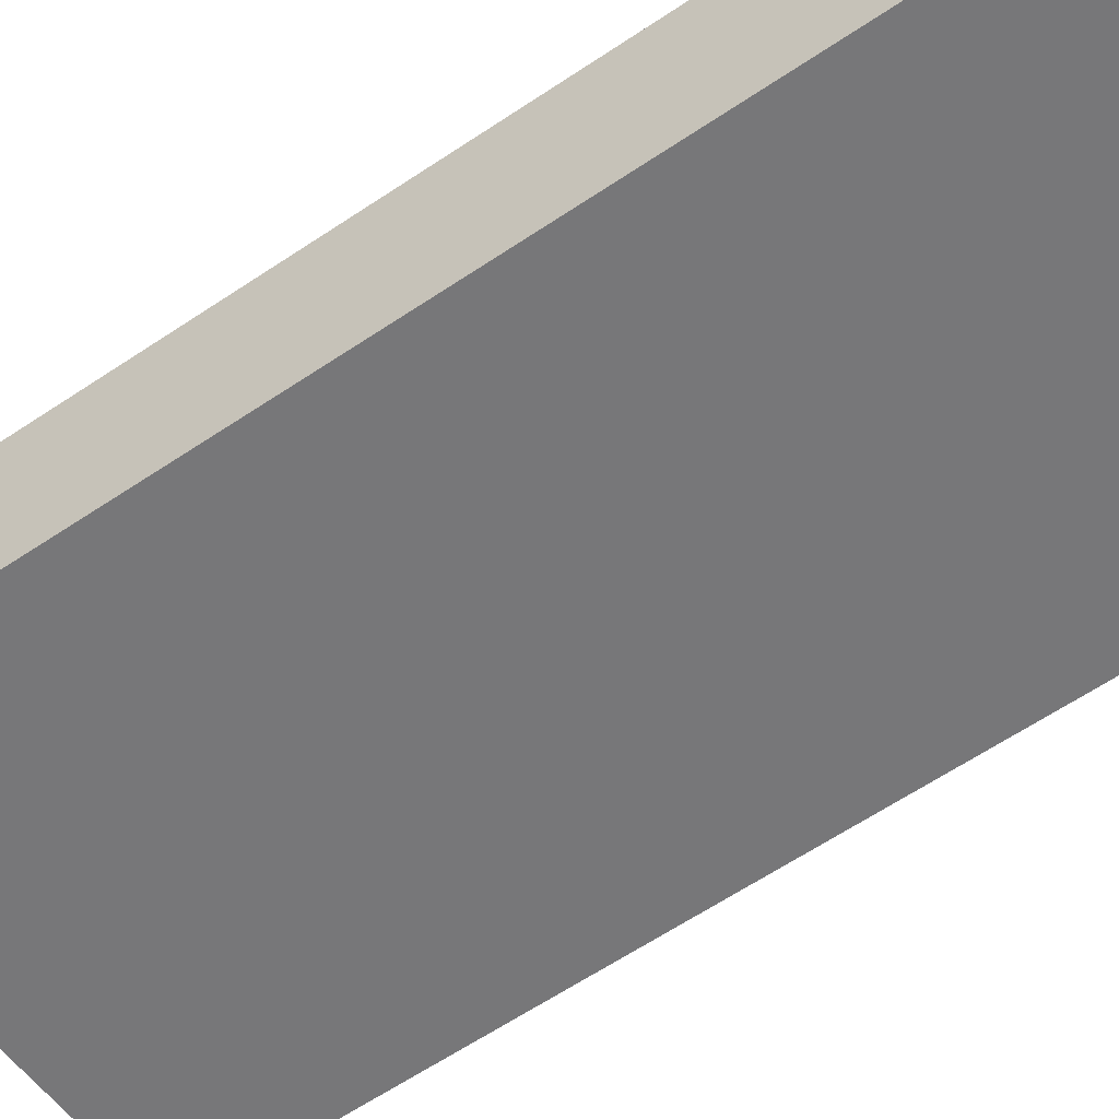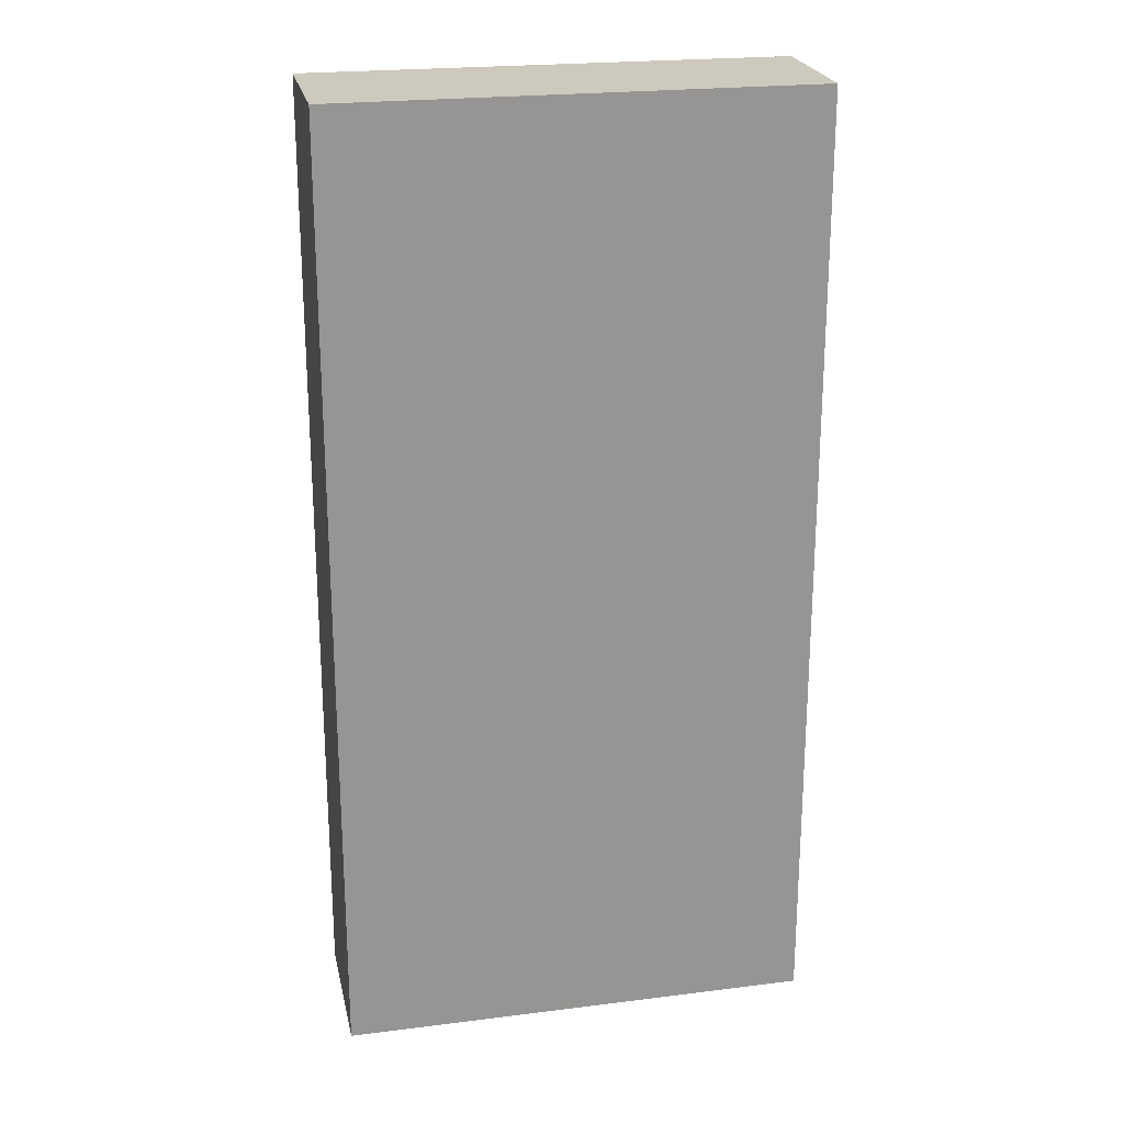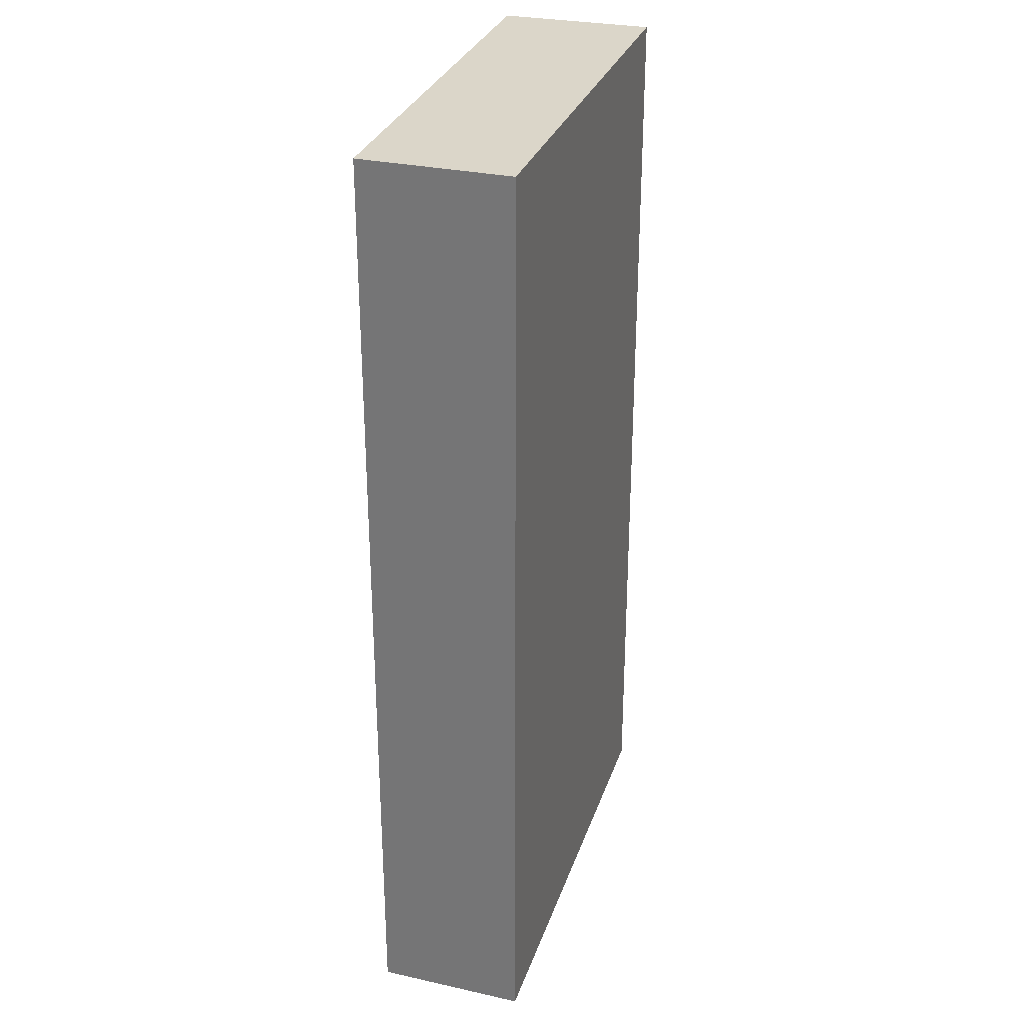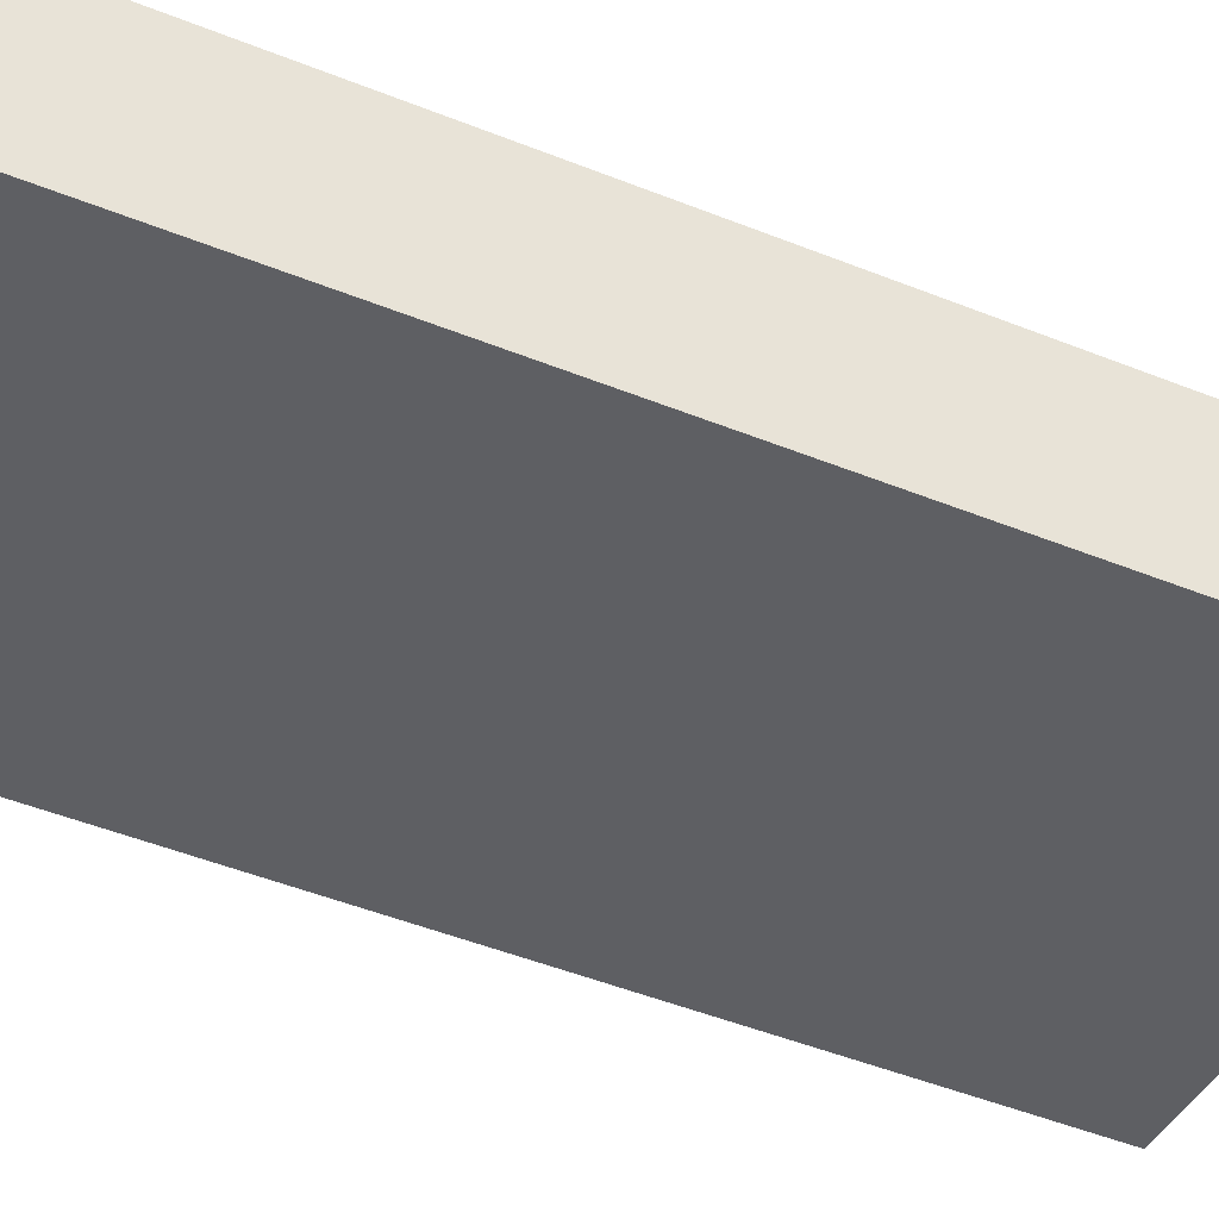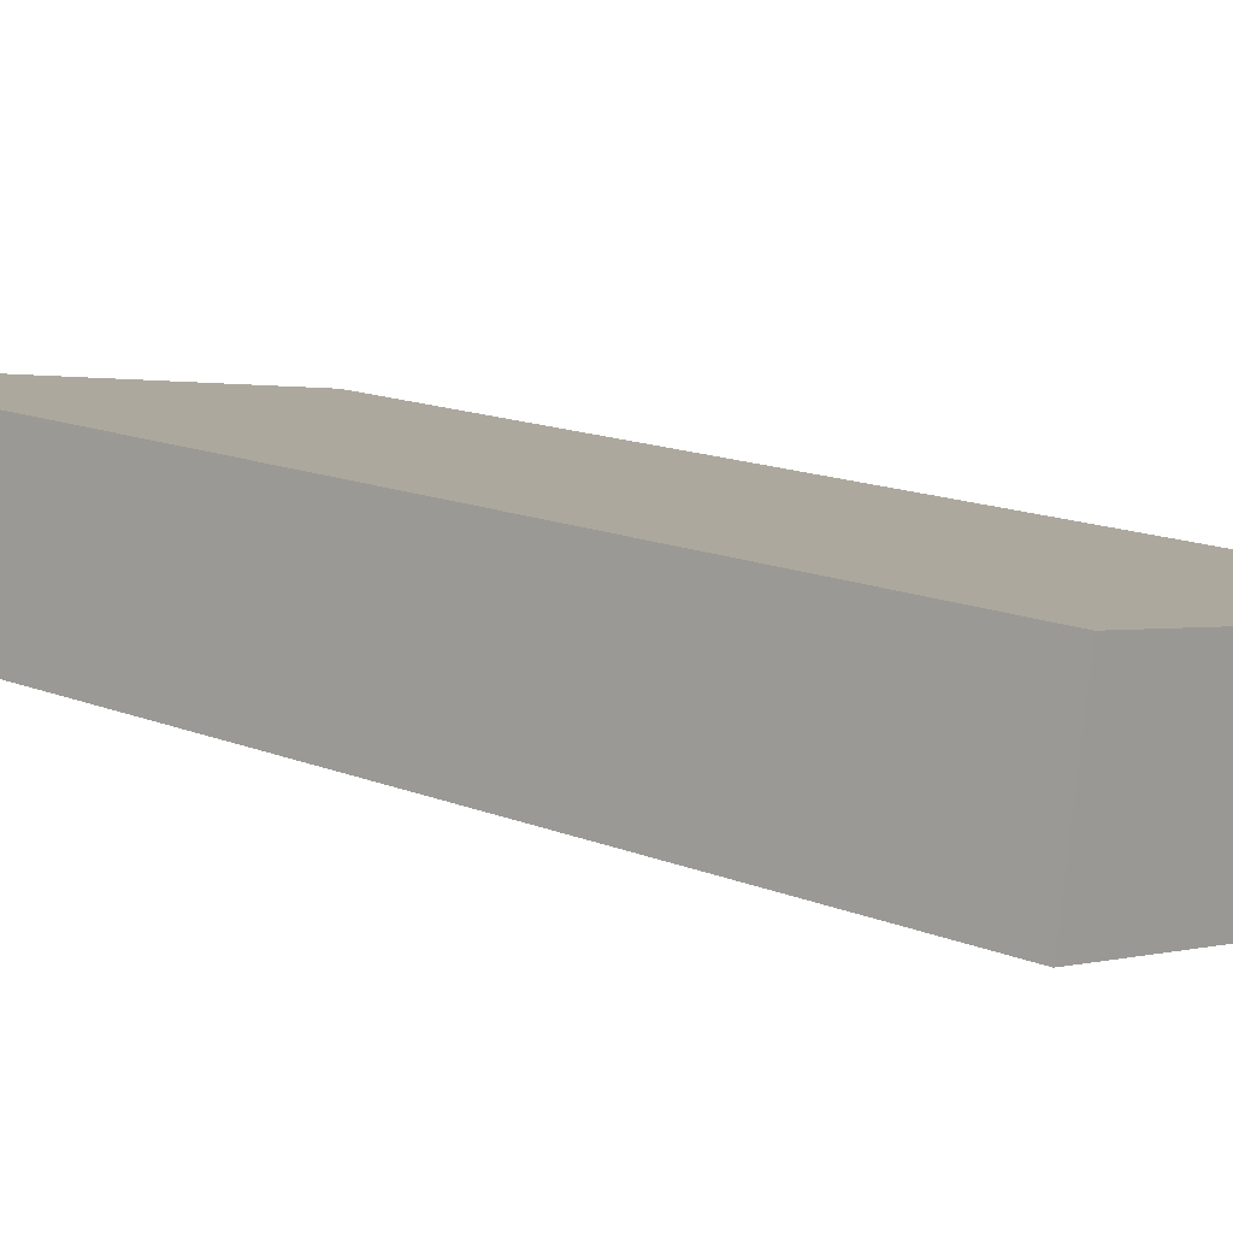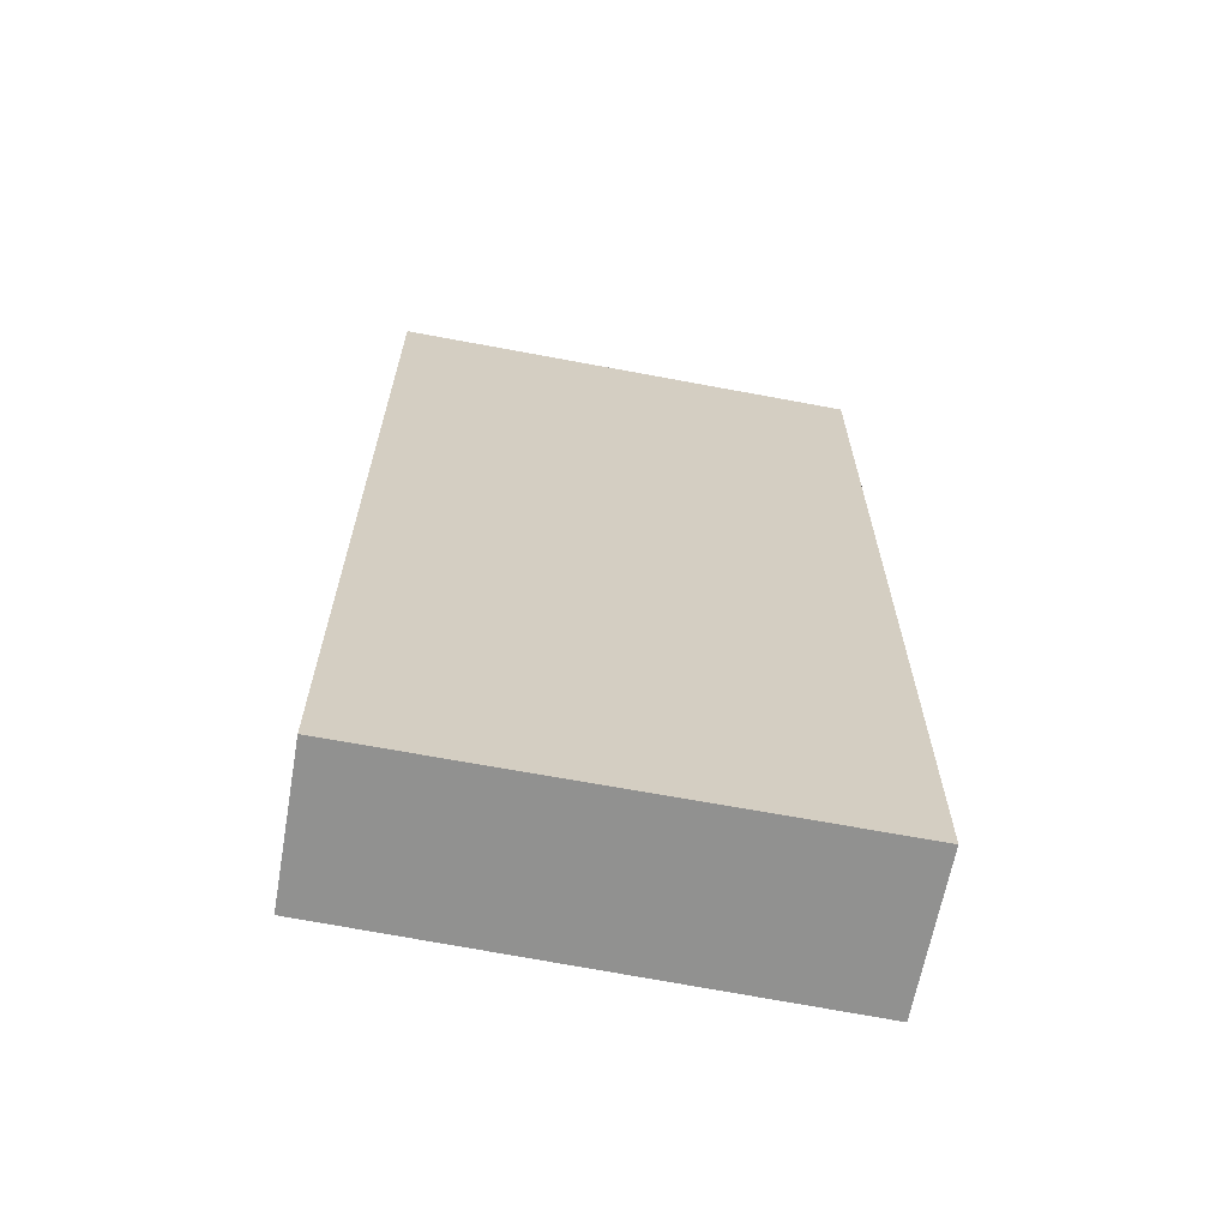
<metadata>
{"format":"obj","ext":"obj","renderer":"f3d","projection":"perspective","resolution":1024,"background":"white","views":[{"elev":-65.7,"azim":123.5,"up":"+Z"},{"elev":22.7,"azim":178.4,"up":"+Y"},{"elev":29.8,"azim":-63.0,"up":"+Y"},{"elev":-51.4,"azim":66.8,"up":"+Z"},{"elev":14.4,"azim":-48.4,"up":"+Z"},{"elev":-65.9,"azim":-0.7,"up":"+Y"}]}
</metadata>
<code>
v  0 6.151 3.766e-16
v  3.195 6.151 0.42
v  3.018 6.151 -0.564
v  0.151 6.151 0.958
v  3.018 3.454e-17 -0.564
v  0 0 0
v  0.151 -5.866e-17 0.958
v  3.195 -2.572e-17 0.42
g defaultobject
f 1 2 3
f 2 1 4
f 5 1 3
f 1 5 6
f 6 4 1
f 4 6 7
f 7 2 4
f 2 7 8
f 8 3 2
f 3 8 5
f 8 6 5
f 6 8 7

</code>
